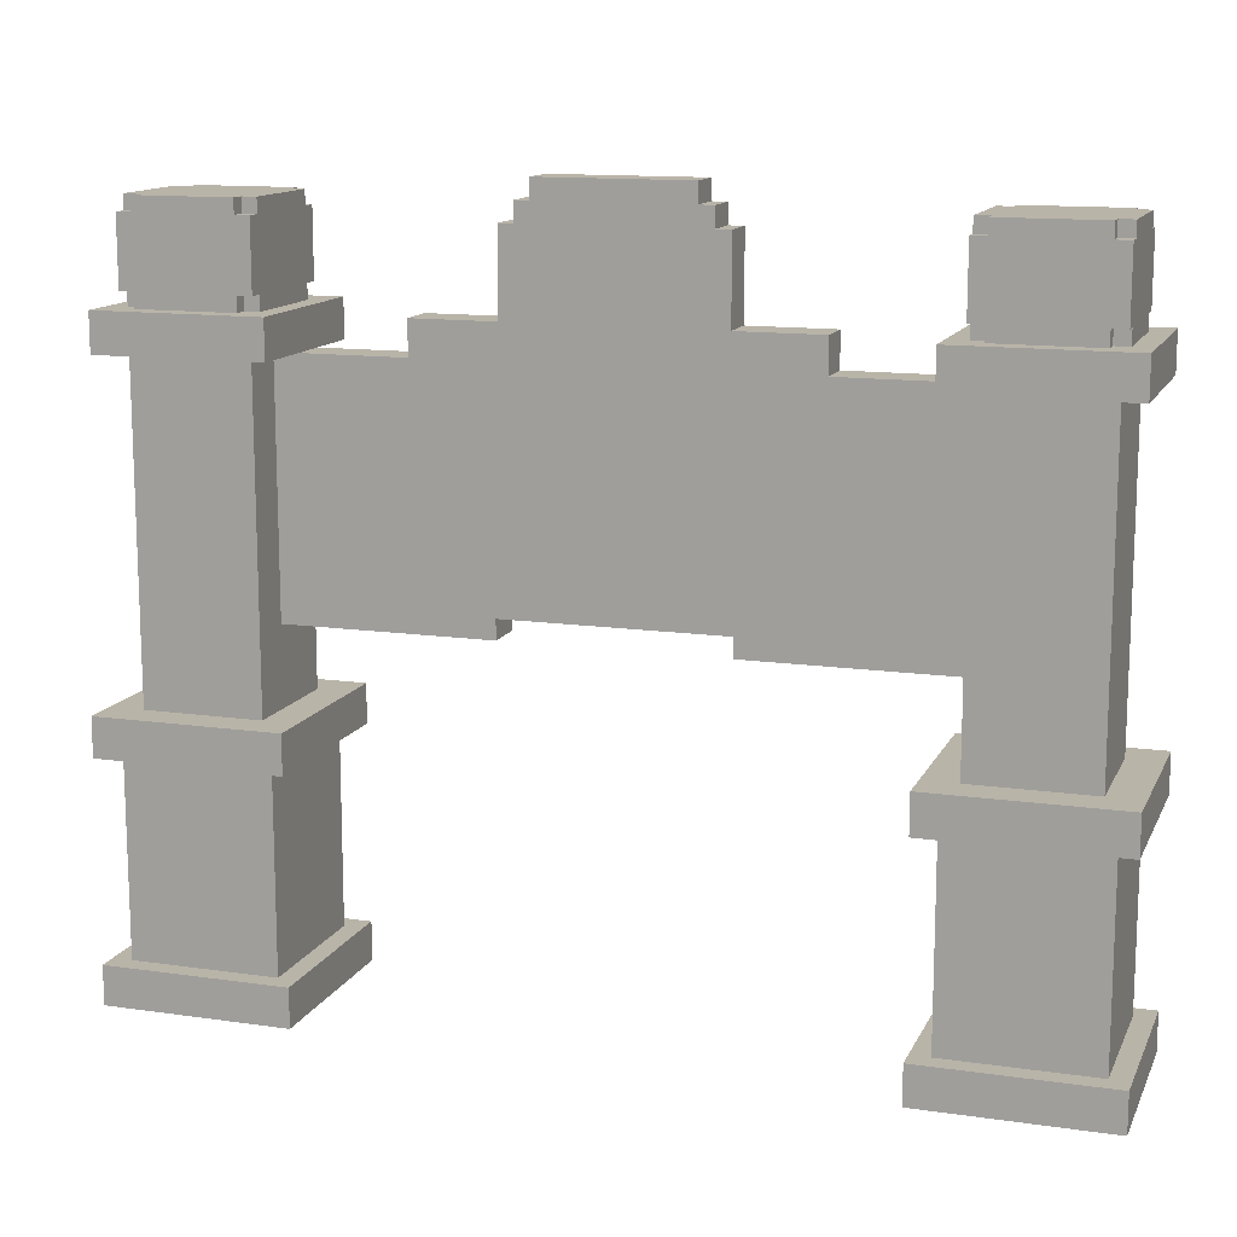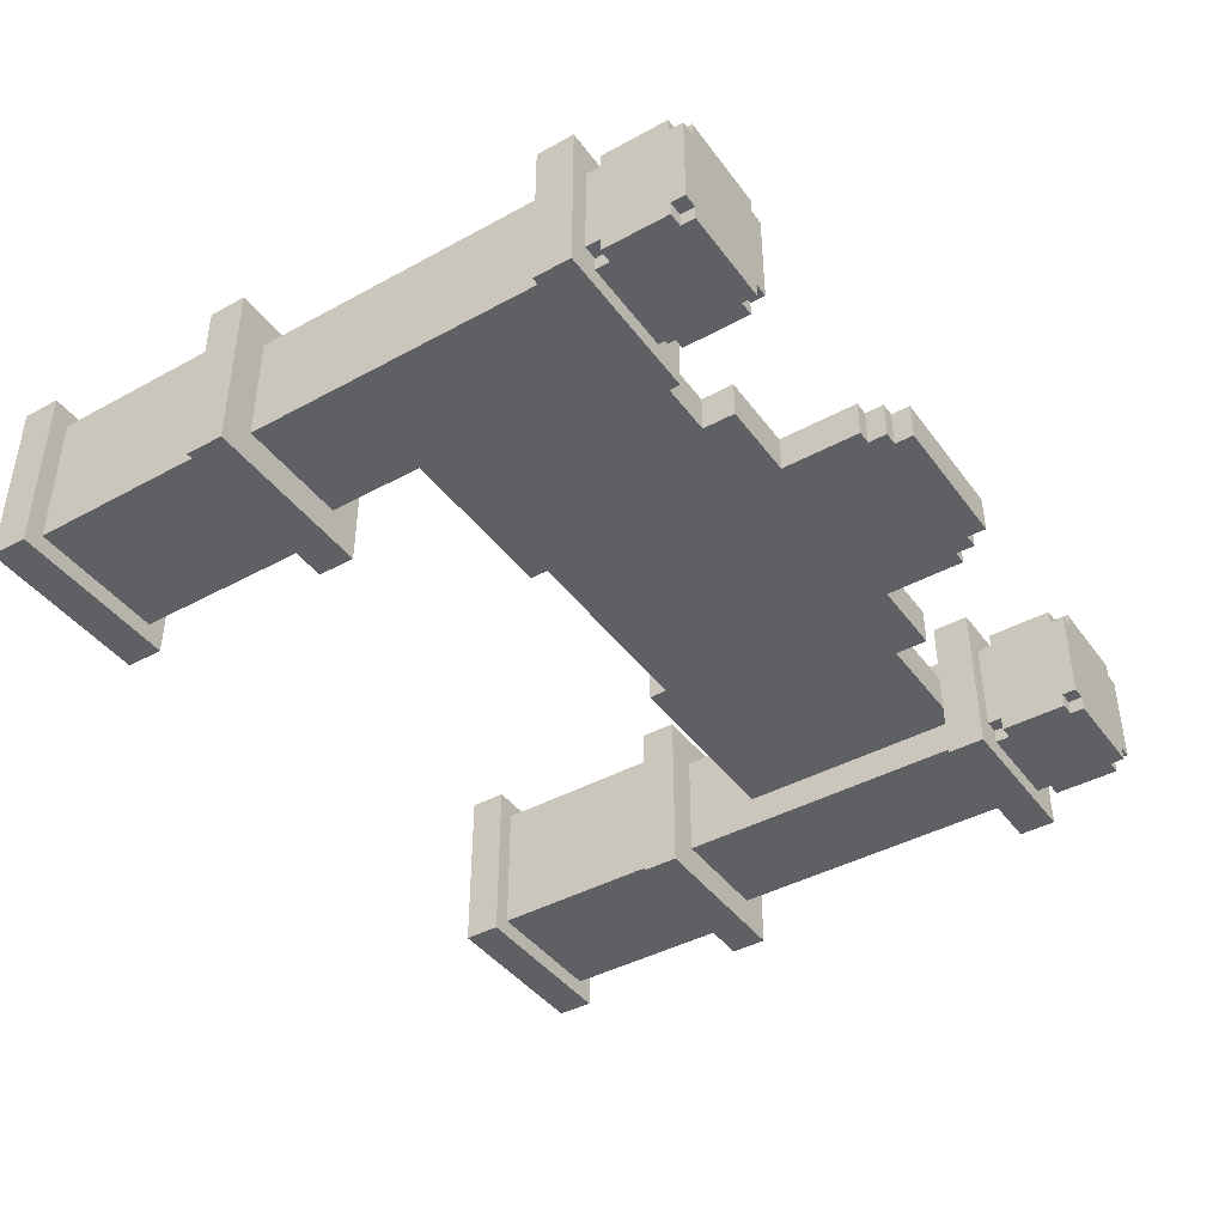
<metadata>
{"format":"obj","ext":"obj","renderer":"f3d","projection":"perspective","resolution":1024,"background":"white","views":[{"elev":13.1,"azim":18.2,"up":"+Y"},{"elev":-42.1,"azim":123.3,"up":"+Z"}]}
</metadata>
<code>
g Spooky_Lunapark_Gate1
v -1.5 9.125 51.4
v -1.5 9.375 51.4
v -1.313 9.375 51.4
v 0.75 9.125 51.4
v 0.5625 9.375 51.4
v 0.9375 8.063 51.4
v -1.688 8.063 51.4
v -1.688 9.125 51.4
v 1 4.75 51.4
v 2 8.063 51.4
v -1.75 4.75 51.4
v -2.75 8.063 51.4
v -2.75 7.625 51.4
v -1.75 4.5 51.4
v -4.375 4.5 51.4
v -4.375 7.625 51.4
v -1.313 9.625 51.4
v 0.5625 9.625 51.4
v 0.75 9.375 51.4
v 0.9375 9.125 51.4
v 2 7.625 51.4
v 1 4.5 51.4
v 3.625 4.5 51.4
v 3.625 7.625 51.4
v 0.75 9.125 50.9
v 0.75 9.375 50.9
v 0.5625 9.375 50.9
v -1.5 9.125 50.9
v -1.313 9.375 50.9
v -1.688 8.063 50.9
v 0.9375 8.063 50.9
v 0.9375 9.125 50.9
v -1.75 4.75 50.9
v -2.75 8.063 50.9
v 1 4.75 50.9
v 2 8.063 50.9
v 2 7.625 50.9
v 1 4.5 50.9
v 3.625 4.5 50.9
v 3.625 7.625 50.9
v 0.5625 9.625 50.9
v -1.313 9.625 50.9
v -1.5 9.375 50.9
v -1.688 9.125 50.9
v -2.75 7.625 50.9
v -1.75 4.5 50.9
v -4.375 4.5 50.9
v -4.375 7.625 50.9
v 1 4.5 50.9
v 3.625 4.5 51.4
v 3.625 4.5 50.9
v 1 4.5 51.4
v 1 4.75 50.9
v 1 4.5 51.4
v 1 4.5 50.9
v 1 4.75 51.4
v -1.75 4.75 50.9
v 1 4.75 51.4
v 1 4.75 50.9
v -1.75 4.75 51.4
v -1.75 4.5 50.9
v -1.75 4.75 51.4
v -1.75 4.75 50.9
v -1.75 4.5 51.4
v -4.375 4.5 50.9
v -1.75 4.5 51.4
v -1.75 4.5 50.9
v -4.375 4.5 51.4
v -2.75 7.625 50.9
v -4.375 7.625 51.4
v -4.375 7.625 50.9
v -2.75 7.625 51.4
v -2.75 8.063 50.9
v -2.75 7.625 51.4
v -2.75 7.625 50.9
v -2.75 8.063 51.4
v -1.688 8.063 50.9
v -2.75 8.063 51.4
v -2.75 8.063 50.9
v -1.688 8.063 51.4
v -1.688 9.125 50.9
v -1.688 8.063 51.4
v -1.688 8.063 50.9
v -1.688 9.125 51.4
v -1.5 9.125 50.9
v -1.688 9.125 51.4
v -1.688 9.125 50.9
v -1.5 9.125 51.4
v -1.5 9.375 50.9
v -1.5 9.125 51.4
v -1.5 9.125 50.9
v -1.5 9.375 51.4
v -1.313 9.375 50.9
v -1.5 9.375 51.4
v -1.5 9.375 50.9
v -1.313 9.375 51.4
v -1.313 9.625 50.9
v -1.313 9.375 51.4
v -1.313 9.375 50.9
v -1.313 9.625 51.4
v 0.5625 9.625 50.9
v -1.313 9.625 51.4
v -1.313 9.625 50.9
v 0.5625 9.625 51.4
v 0.5625 9.375 50.9
v 0.5625 9.625 51.4
v 0.5625 9.625 50.9
v 0.5625 9.375 51.4
v 0.75 9.375 50.9
v 0.5625 9.375 51.4
v 0.5625 9.375 50.9
v 0.75 9.375 51.4
v 0.75 9.125 50.9
v 0.75 9.375 51.4
v 0.75 9.375 50.9
v 0.75 9.125 51.4
v 0.9375 9.125 50.9
v 0.75 9.125 51.4
v 0.75 9.125 50.9
v 0.9375 9.125 51.4
v 0.9375 8.063 50.9
v 0.9375 9.125 51.4
v 0.9375 9.125 50.9
v 0.9375 8.063 51.4
v 2 8.063 50.9
v 0.9375 8.063 51.4
v 0.9375 8.063 50.9
v 2 8.063 51.4
v 2 7.625 50.9
v 2 8.063 51.4
v 2 8.063 50.9
v 2 7.625 51.4
v 3.625 7.625 50.9
v 2 7.625 51.4
v 2 7.625 50.9
v 3.625 7.625 51.4
v -3.938 3 52.4
v -6.313 3.5 52.4
v -3.938 3.5 52.4
v -6.313 3 52.4
v -5.75 9.188 52.03
v -4.5 8.313 52.03
v -5.75 8.313 52.03
v -4.5 9.188 52.03
v -4.5 8.121 52.03
v -5.75 8.121 52.03
v -5.938 9.188 52.03
v -5.938 8.313 52.03
v -4.313 8.313 52.03
v -4.313 9.188 52.03
v -5.75 9.375 52.03
v -4.5 9.375 52.03
v -3.938 0.5 52.4
v -6.313 6.942e-06 52.4
v -6.313 0.5 52.4
v -3.938 6.942e-06 52.4
v -4.188 3 52.15
v -6.063 0.5 52.15
v -6.063 3 52.15
v -4.188 0.5 52.15
v -4.063 7.625 52.28
v -6.188 8.121 52.28
v -4.063 8.121 52.28
v -6.188 7.625 52.28
v -4.375 3.5 51.97
v -5.875 7.625 51.97
v -4.375 7.625 51.97
v -5.875 3.5 51.97
v -3.938 3 50.03
v -3.938 3.5 52.4
v -3.938 3.5 50.03
v -3.938 3 52.4
v -4.313 9.188 51.84
v -4.313 8.313 50.59
v -4.313 8.313 51.84
v -4.313 9.188 50.59
v -4.313 8.121 50.59
v -4.313 8.121 51.84
v -4.313 9.188 52.03
v -4.313 8.313 52.03
v -4.313 8.313 50.4
v -4.313 9.188 50.4
v -4.313 9.375 51.84
v -4.313 9.375 50.59
v -3.938 0.5 50.03
v -3.938 6.942e-06 52.4
v -3.938 0.5 52.4
v -3.938 6.838e-06 50.03
v -4.188 3 50.28
v -4.188 0.5 52.15
v -4.188 3 52.15
v -4.188 0.5 50.28
v -4.063 7.625 50.15
v -4.063 8.121 52.28
v -4.063 8.121 50.15
v -4.063 7.625 52.28
v -4.375 3.5 50.47
v -4.375 7.625 51.97
v -4.375 7.625 50.47
v -4.375 3.5 51.97
v -6.313 3 50.03
v -3.938 3.5 50.03
v -6.313 3.5 50.03
v -3.938 3 50.03
v -4.5 9.188 50.4
v -5.75 8.313 50.4
v -4.5 8.313 50.4
v -5.75 9.188 50.4
v -5.75 8.121 50.4
v -4.5 8.121 50.4
v -4.313 9.188 50.4
v -4.313 8.313 50.4
v -5.938 8.313 50.4
v -5.938 9.188 50.4
v -4.5 9.375 50.4
v -5.75 9.375 50.4
v -6.313 0.5 50.03
v -3.938 6.838e-06 50.03
v -3.938 0.5 50.03
v -6.313 6.838e-06 50.03
v -6.063 3 50.28
v -4.188 0.5 50.28
v -4.188 3 50.28
v -6.063 0.5 50.28
v -6.188 7.625 50.15
v -4.063 8.121 50.15
v -6.188 8.121 50.15
v -4.063 7.625 50.15
v -5.875 3.5 50.47
v -4.375 7.625 50.47
v -5.875 7.625 50.47
v -4.375 3.5 50.47
v -6.313 3 52.4
v -6.313 3.5 50.03
v -6.313 3.5 52.4
v -6.313 3 50.03
v -5.938 9.188 50.59
v -5.938 8.313 51.84
v -5.938 8.313 50.59
v -5.938 9.188 51.84
v -5.938 8.121 51.84
v -5.938 8.121 50.59
v -5.938 9.188 50.4
v -5.938 8.313 50.4
v -5.938 8.313 52.03
v -5.938 9.188 52.03
v -5.938 9.375 50.59
v -5.938 9.375 51.84
v -6.313 0.5 52.4
v -6.313 6.838e-06 50.03
v -6.313 0.5 50.03
v -6.313 6.942e-06 52.4
v -6.063 3 52.15
v -6.063 0.5 50.28
v -6.063 3 50.28
v -6.063 0.5 52.15
v -6.188 7.625 52.28
v -6.188 8.121 50.15
v -6.188 8.121 52.28
v -6.188 7.625 50.15
v -5.875 3.5 51.97
v -5.875 7.625 50.47
v -5.875 7.625 51.97
v -5.875 3.5 50.47
v -5.75 9.375 50.59
v -4.5 9.375 51.84
v -5.75 9.375 51.84
v -4.5 9.375 50.59
v -4.313 9.375 51.84
v -4.313 9.375 50.59
v -5.938 9.375 50.59
v -5.938 9.375 51.84
v -4.5 9.375 52.03
v -5.75 9.375 52.03
v -5.75 9.375 50.4
v -4.5 9.375 50.4
v -5.938 9.188 51.84
v -5.75 9.375 51.84
v -5.75 9.188 51.84
v -5.938 9.375 51.84
v -4.313 9.188 50.59
v -4.5 9.375 50.59
v -4.5 9.188 50.59
v -4.313 9.375 50.59
v -4.5 9.188 51.84
v -4.313 9.375 51.84
v -4.313 9.188 51.84
v -4.5 9.375 51.84
v -5.75 9.188 50.59
v -5.938 9.375 50.59
v -5.938 9.188 50.59
v -5.75 9.375 50.59
v -5.75 9.188 51.84
v -5.75 9.375 52.03
v -5.75 9.188 52.03
v -5.75 9.375 51.84
v -4.5 9.188 52.03
v -4.5 9.375 51.84
v -4.5 9.188 51.84
v -4.5 9.375 52.03
v -4.5 9.188 50.59
v -4.5 9.375 50.4
v -4.5 9.188 50.4
v -4.5 9.375 50.59
v -5.75 9.188 50.4
v -5.75 9.375 50.59
v -5.75 9.188 50.59
v -5.75 9.375 50.4
v -5.938 9.188 52.03
v -5.75 9.188 51.84
v -5.75 9.188 52.03
v -5.938 9.188 51.84
v -4.5 9.188 52.03
v -4.313 9.188 51.84
v -4.313 9.188 52.03
v -4.5 9.188 51.84
v -4.313 9.188 50.59
v -4.5 9.188 50.4
v -4.313 9.188 50.4
v -4.5 9.188 50.59
v -5.75 9.188 50.4
v -5.938 9.188 50.59
v -5.938 9.188 50.4
v -5.75 9.188 50.59
v -5.75 8.121 51.84
v -5.938 8.313 51.84
v -5.75 8.313 51.84
v -5.938 8.121 51.84
v -5.75 8.313 50.59
v -5.938 8.121 50.59
v -5.75 8.121 50.59
v -5.938 8.313 50.59
v -5.75 8.121 50.59
v -5.75 8.313 50.4
v -5.75 8.313 50.59
v -5.75 8.121 50.4
v -4.5 8.313 50.59
v -4.5 8.121 50.4
v -4.5 8.121 50.59
v -4.5 8.313 50.4
v -4.5 8.121 51.84
v -4.5 8.313 52.03
v -4.5 8.313 51.84
v -4.5 8.121 52.03
v -5.75 8.313 51.84
v -5.75 8.121 52.03
v -5.75 8.121 51.84
v -5.75 8.313 52.03
v -4.5 8.121 50.59
v -4.313 8.313 50.59
v -4.5 8.313 50.59
v -4.313 8.121 50.59
v -4.5 8.313 51.84
v -4.313 8.121 51.84
v -4.5 8.121 51.84
v -4.313 8.313 51.84
v -5.75 8.313 52.03
v -5.938 8.313 51.84
v -5.938 8.313 52.03
v -5.75 8.313 51.84
v -4.313 8.313 52.03
v -4.5 8.313 51.84
v -4.5 8.313 52.03
v -4.313 8.313 51.84
v -4.313 8.313 50.4
v -4.5 8.313 50.59
v -4.313 8.313 50.59
v -4.5 8.313 50.4
v -5.938 8.313 50.4
v -5.75 8.313 50.59
v -5.75 8.313 50.4
v -5.938 8.313 50.59
v 5.562 3 52.4
v 3.187 3.5 52.4
v 5.562 3.5 52.4
v 3.187 3 52.4
v 3.75 9.188 52.03
v 5 8.313 52.03
v 3.75 8.313 52.03
v 5 9.188 52.03
v 5 8.121 52.03
v 3.75 8.121 52.03
v 3.562 9.188 52.03
v 3.562 8.313 52.03
v 5.187 8.313 52.03
v 5.187 9.188 52.03
v 3.75 9.375 52.03
v 5 9.375 52.03
v 5.562 0.5 52.4
v 3.187 6.942e-06 52.4
v 3.187 0.5 52.4
v 5.562 6.942e-06 52.4
v 5.312 3 52.15
v 3.437 0.5 52.15
v 3.437 3 52.15
v 5.312 0.5 52.15
v 5.437 7.625 52.28
v 3.312 8.121 52.28
v 5.437 8.121 52.28
v 3.312 7.625 52.28
v 5.125 3.5 51.97
v 3.625 7.625 51.97
v 5.125 7.625 51.97
v 3.625 3.5 51.97
v 5.562 3 50.03
v 5.562 3.5 52.4
v 5.562 3.5 50.03
v 5.562 3 52.4
v 5.187 9.188 51.84
v 5.187 8.313 50.59
v 5.187 8.313 51.84
v 5.187 9.188 50.59
v 5.187 8.121 50.59
v 5.187 8.121 51.84
v 5.187 9.188 52.03
v 5.187 8.313 52.03
v 5.187 8.313 50.4
v 5.187 9.188 50.4
v 5.187 9.375 51.84
v 5.187 9.375 50.59
v 5.562 0.5 50.03
v 5.562 6.942e-06 52.4
v 5.562 0.5 52.4
v 5.562 6.838e-06 50.03
v 5.312 3 50.28
v 5.312 0.5 52.15
v 5.312 3 52.15
v 5.312 0.5 50.28
v 5.437 7.625 50.15
v 5.437 8.121 52.28
v 5.437 8.121 50.15
v 5.437 7.625 52.28
v 5.125 3.5 50.47
v 5.125 7.625 51.97
v 5.125 7.625 50.47
v 5.125 3.5 51.97
v 3.187 3 50.03
v 5.562 3.5 50.03
v 3.187 3.5 50.03
v 5.562 3 50.03
v 5 9.188 50.4
v 3.75 8.313 50.4
v 5 8.313 50.4
v 3.75 9.188 50.4
v 3.75 8.121 50.4
v 5 8.121 50.4
v 5.187 9.188 50.4
v 5.187 8.313 50.4
v 3.562 8.313 50.4
v 3.562 9.188 50.4
v 5 9.375 50.4
v 3.75 9.375 50.4
v 3.187 0.5 50.03
v 5.562 6.838e-06 50.03
v 5.562 0.5 50.03
v 3.187 6.838e-06 50.03
v 3.437 3 50.28
v 5.312 0.5 50.28
v 5.312 3 50.28
v 3.437 0.5 50.28
v 3.312 7.625 50.15
v 5.437 8.121 50.15
v 3.312 8.121 50.15
v 5.437 7.625 50.15
v 3.625 3.5 50.47
v 5.125 7.625 50.47
v 3.625 7.625 50.47
v 5.125 3.5 50.47
v 3.187 3 52.4
v 3.187 3.5 50.03
v 3.187 3.5 52.4
v 3.187 3 50.03
v 3.562 9.188 50.59
v 3.562 8.313 51.84
v 3.562 8.313 50.59
v 3.562 9.188 51.84
v 3.562 8.121 51.84
v 3.562 8.121 50.59
v 3.562 9.188 50.4
v 3.562 8.313 50.4
v 3.562 8.313 52.03
v 3.562 9.188 52.03
v 3.562 9.375 50.59
v 3.562 9.375 51.84
v 3.187 0.5 52.4
v 3.187 6.838e-06 50.03
v 3.187 0.5 50.03
v 3.187 6.942e-06 52.4
v 3.437 3 52.15
v 3.437 0.5 50.28
v 3.437 3 50.28
v 3.437 0.5 52.15
v 3.312 7.625 52.28
v 3.312 8.121 50.15
v 3.312 8.121 52.28
v 3.312 7.625 50.15
v 3.625 3.5 51.97
v 3.625 7.625 50.47
v 3.625 7.625 51.97
v 3.625 3.5 50.47
v 3.75 9.375 50.59
v 5 9.375 51.84
v 3.75 9.375 51.84
v 5 9.375 50.59
v 5.187 9.375 51.84
v 5.187 9.375 50.59
v 3.562 9.375 50.59
v 3.562 9.375 51.84
v 5 9.375 52.03
v 3.75 9.375 52.03
v 3.75 9.375 50.4
v 5 9.375 50.4
v 3.562 9.188 51.84
v 3.75 9.375 51.84
v 3.75 9.188 51.84
v 3.562 9.375 51.84
v 5.187 9.188 50.59
v 5 9.375 50.59
v 5 9.188 50.59
v 5.187 9.375 50.59
v 5 9.188 51.84
v 5.187 9.375 51.84
v 5.187 9.188 51.84
v 5 9.375 51.84
v 3.75 9.188 50.59
v 3.562 9.375 50.59
v 3.562 9.188 50.59
v 3.75 9.375 50.59
v 3.75 9.188 51.84
v 3.75 9.375 52.03
v 3.75 9.188 52.03
v 3.75 9.375 51.84
v 5 9.188 52.03
v 5 9.375 51.84
v 5 9.188 51.84
v 5 9.375 52.03
v 5 9.188 50.59
v 5 9.375 50.4
v 5 9.188 50.4
v 5 9.375 50.59
v 3.75 9.188 50.4
v 3.75 9.375 50.59
v 3.75 9.188 50.59
v 3.75 9.375 50.4
v 3.562 9.188 52.03
v 3.75 9.188 51.84
v 3.75 9.188 52.03
v 3.562 9.188 51.84
v 5 9.188 52.03
v 5.187 9.188 51.84
v 5.187 9.188 52.03
v 5 9.188 51.84
v 5.187 9.188 50.59
v 5 9.188 50.4
v 5.187 9.188 50.4
v 5 9.188 50.59
v 3.75 9.188 50.4
v 3.562 9.188 50.59
v 3.562 9.188 50.4
v 3.75 9.188 50.59
v 3.75 8.121 51.84
v 3.562 8.313 51.84
v 3.75 8.313 51.84
v 3.562 8.121 51.84
v 3.75 8.313 50.59
v 3.562 8.121 50.59
v 3.75 8.121 50.59
v 3.562 8.313 50.59
v 3.75 8.121 50.59
v 3.75 8.313 50.4
v 3.75 8.313 50.59
v 3.75 8.121 50.4
v 5 8.313 50.59
v 5 8.121 50.4
v 5 8.121 50.59
v 5 8.313 50.4
v 5 8.121 51.84
v 5 8.313 52.03
v 5 8.313 51.84
v 5 8.121 52.03
v 3.75 8.313 51.84
v 3.75 8.121 52.03
v 3.75 8.121 51.84
v 3.75 8.313 52.03
v 5 8.121 50.59
v 5.187 8.313 50.59
v 5 8.313 50.59
v 5.187 8.121 50.59
v 5 8.313 51.84
v 5.187 8.121 51.84
v 5 8.121 51.84
v 5.187 8.313 51.84
v 3.75 8.313 52.03
v 3.562 8.313 51.84
v 3.562 8.313 52.03
v 3.75 8.313 51.84
v 5.187 8.313 52.03
v 5 8.313 51.84
v 5 8.313 52.03
v 5.187 8.313 51.84
v 5.187 8.313 50.4
v 5 8.313 50.59
v 5.187 8.313 50.59
v 5 8.313 50.4
v 3.562 8.313 50.4
v 3.75 8.313 50.59
v 3.75 8.313 50.4
v 3.562 8.313 50.59
v -6.188 8.121 50.15
v -4.063 8.121 52.28
v -6.188 8.121 52.28
v -4.063 8.121 50.15
v -6.313 3.5 50.03
v -3.938 3.5 52.4
v -6.313 3.5 52.4
v -3.938 3.5 50.03
v -4.063 7.625 50.15
v -6.188 7.625 52.28
v -4.063 7.625 52.28
v -6.188 7.625 50.15
v -3.938 3 50.03
v -6.313 3 52.4
v -3.938 3 52.4
v -6.313 3 50.03
v -6.313 0.5 50.03
v -3.938 0.5 52.4
v -6.313 0.5 52.4
v -3.938 0.5 50.03
v 3.312 8.121 50.15
v 5.437 8.121 52.28
v 3.312 8.121 52.28
v 5.437 8.121 50.15
v 3.187 3.5 50.03
v 5.562 3.5 52.4
v 3.187 3.5 52.4
v 5.562 3.5 50.03
v 5.437 7.625 50.15
v 3.312 7.625 52.28
v 5.437 7.625 52.28
v 3.312 7.625 50.15
v 5.562 3 50.03
v 3.187 3 52.4
v 5.562 3 52.4
v 3.187 3 50.03
v 3.187 0.5 50.03
v 5.562 0.5 52.4
v 3.187 0.5 52.4
v 5.562 0.5 50.03
g Spooky_Lunapark_Gate1_0
f 3 2 1
f 1 4 3
f 5 3 4
f 4 1 6
f 7 6 1
f 7 1 8
f 6 7 9
f 10 6 9
f 7 11 9
f 12 11 7
f 12 13 11
f 14 11 13
f 14 13 15
f 16 15 13
f 3 5 17
f 18 17 5
f 19 5 4
f 4 6 20
f 10 9 21
f 22 21 9
f 22 23 21
f 24 21 23
f 27 26 25
f 25 28 27
f 29 27 28
f 28 25 30
f 31 30 25
f 31 25 32
f 30 31 33
f 34 30 33
f 31 35 33
f 36 35 31
f 36 37 35
f 38 35 37
f 38 37 39
f 40 39 37
f 27 29 41
f 42 41 29
f 43 29 28
f 28 30 44
f 34 33 45
f 46 45 33
f 46 47 45
f 48 45 47
f 51 50 49
f 52 49 50
f 55 54 53
f 56 53 54
f 59 58 57
f 60 57 58
f 63 62 61
f 64 61 62
f 67 66 65
f 68 65 66
f 71 70 69
f 72 69 70
f 75 74 73
f 76 73 74
f 79 78 77
f 80 77 78
f 83 82 81
f 84 81 82
f 87 86 85
f 88 85 86
f 91 90 89
f 92 89 90
f 95 94 93
f 96 93 94
f 99 98 97
f 100 97 98
f 103 102 101
f 104 101 102
f 107 106 105
f 108 105 106
f 111 110 109
f 112 109 110
f 115 114 113
f 116 113 114
f 119 118 117
f 120 117 118
f 123 122 121
f 124 121 122
f 127 126 125
f 128 125 126
f 131 130 129
f 132 129 130
f 135 134 133
f 136 133 134
f 139 138 137
f 140 137 138
f 143 142 141
f 144 141 142
f 142 143 145
f 146 145 143
f 141 147 143
f 148 143 147
f 142 149 144
f 150 144 149
f 141 144 151
f 152 151 144
f 155 154 153
f 156 153 154
f 159 158 157
f 160 157 158
f 163 162 161
f 164 161 162
f 167 166 165
f 168 165 166
f 171 170 169
f 172 169 170
f 175 174 173
f 176 173 174
f 174 175 177
f 178 177 175
f 173 179 175
f 180 175 179
f 174 181 176
f 182 176 181
f 173 176 183
f 184 183 176
f 187 186 185
f 188 185 186
f 191 190 189
f 192 189 190
f 195 194 193
f 196 193 194
f 199 198 197
f 200 197 198
f 203 202 201
f 204 201 202
f 207 206 205
f 208 205 206
f 206 207 209
f 210 209 207
f 205 211 207
f 212 207 211
f 206 213 208
f 214 208 213
f 205 208 215
f 216 215 208
f 219 218 217
f 220 217 218
f 223 222 221
f 224 221 222
f 227 226 225
f 228 225 226
f 231 230 229
f 232 229 230
f 235 234 233
f 236 233 234
f 239 238 237
f 240 237 238
f 238 239 241
f 242 241 239
f 237 243 239
f 244 239 243
f 238 245 240
f 246 240 245
f 237 240 247
f 248 247 240
f 251 250 249
f 252 249 250
f 255 254 253
f 256 253 254
f 259 258 257
f 260 257 258
f 263 262 261
f 264 261 262
f 267 266 265
f 268 265 266
f 266 269 268
f 270 268 269
f 265 271 267
f 272 267 271
f 266 267 273
f 274 273 267
f 265 268 275
f 276 275 268
f 279 278 277
f 280 277 278
f 283 282 281
f 284 281 282
f 287 286 285
f 288 285 286
f 291 290 289
f 292 289 290
f 295 294 293
f 296 293 294
f 299 298 297
f 300 297 298
f 303 302 301
f 304 301 302
f 307 306 305
f 308 305 306
f 311 310 309
f 312 309 310
f 315 314 313
f 316 313 314
f 319 318 317
f 320 317 318
f 323 322 321
f 324 321 322
f 327 326 325
f 328 325 326
f 331 330 329
f 332 329 330
f 335 334 333
f 336 333 334
f 339 338 337
f 340 337 338
f 343 342 341
f 344 341 342
f 347 346 345
f 348 345 346
f 351 350 349
f 352 349 350
f 355 354 353
f 356 353 354
f 359 358 357
f 360 357 358
f 363 362 361
f 364 361 362
f 367 366 365
f 368 365 366
f 371 370 369
f 372 369 370
f 375 374 373
f 376 373 374
f 379 378 377
f 380 377 378
f 378 379 381
f 382 381 379
f 377 383 379
f 384 379 383
f 378 385 380
f 386 380 385
f 377 380 387
f 388 387 380
f 391 390 389
f 392 389 390
f 395 394 393
f 396 393 394
f 399 398 397
f 400 397 398
f 403 402 401
f 404 401 402
f 407 406 405
f 408 405 406
f 411 410 409
f 412 409 410
f 410 411 413
f 414 413 411
f 409 415 411
f 416 411 415
f 410 417 412
f 418 412 417
f 409 412 419
f 420 419 412
f 423 422 421
f 424 421 422
f 427 426 425
f 428 425 426
f 431 430 429
f 432 429 430
f 435 434 433
f 436 433 434
f 439 438 437
f 440 437 438
f 443 442 441
f 444 441 442
f 442 443 445
f 446 445 443
f 441 447 443
f 448 443 447
f 442 449 444
f 450 444 449
f 441 444 451
f 452 451 444
f 455 454 453
f 456 453 454
f 459 458 457
f 460 457 458
f 463 462 461
f 464 461 462
f 467 466 465
f 468 465 466
f 471 470 469
f 472 469 470
f 475 474 473
f 476 473 474
f 474 475 477
f 478 477 475
f 473 479 475
f 480 475 479
f 474 481 476
f 482 476 481
f 473 476 483
f 484 483 476
f 487 486 485
f 488 485 486
f 491 490 489
f 492 489 490
f 495 494 493
f 496 493 494
f 499 498 497
f 500 497 498
f 503 502 501
f 504 501 502
f 502 505 504
f 506 504 505
f 501 507 503
f 508 503 507
f 502 503 509
f 510 509 503
f 501 504 511
f 512 511 504
f 515 514 513
f 516 513 514
f 519 518 517
f 520 517 518
f 523 522 521
f 524 521 522
f 527 526 525
f 528 525 526
f 531 530 529
f 532 529 530
f 535 534 533
f 536 533 534
f 539 538 537
f 540 537 538
f 543 542 541
f 544 541 542
f 547 546 545
f 548 545 546
f 551 550 549
f 552 549 550
f 555 554 553
f 556 553 554
f 559 558 557
f 560 557 558
f 563 562 561
f 564 561 562
f 567 566 565
f 568 565 566
f 571 570 569
f 572 569 570
f 575 574 573
f 576 573 574
f 579 578 577
f 580 577 578
f 583 582 581
f 584 581 582
f 587 586 585
f 588 585 586
f 591 590 589
f 592 589 590
f 595 594 593
f 596 593 594
f 599 598 597
f 600 597 598
f 603 602 601
f 604 601 602
f 607 606 605
f 608 605 606
f 611 610 609
f 612 609 610
f 615 614 613
f 616 613 614
f 619 618 617
f 620 617 618
f 623 622 621
f 624 621 622
f 627 626 625
f 628 625 626
f 631 630 629
f 632 629 630
f 635 634 633
f 636 633 634
f 639 638 637
f 640 637 638
f 643 642 641
f 644 641 642
f 647 646 645
f 648 645 646

</code>
